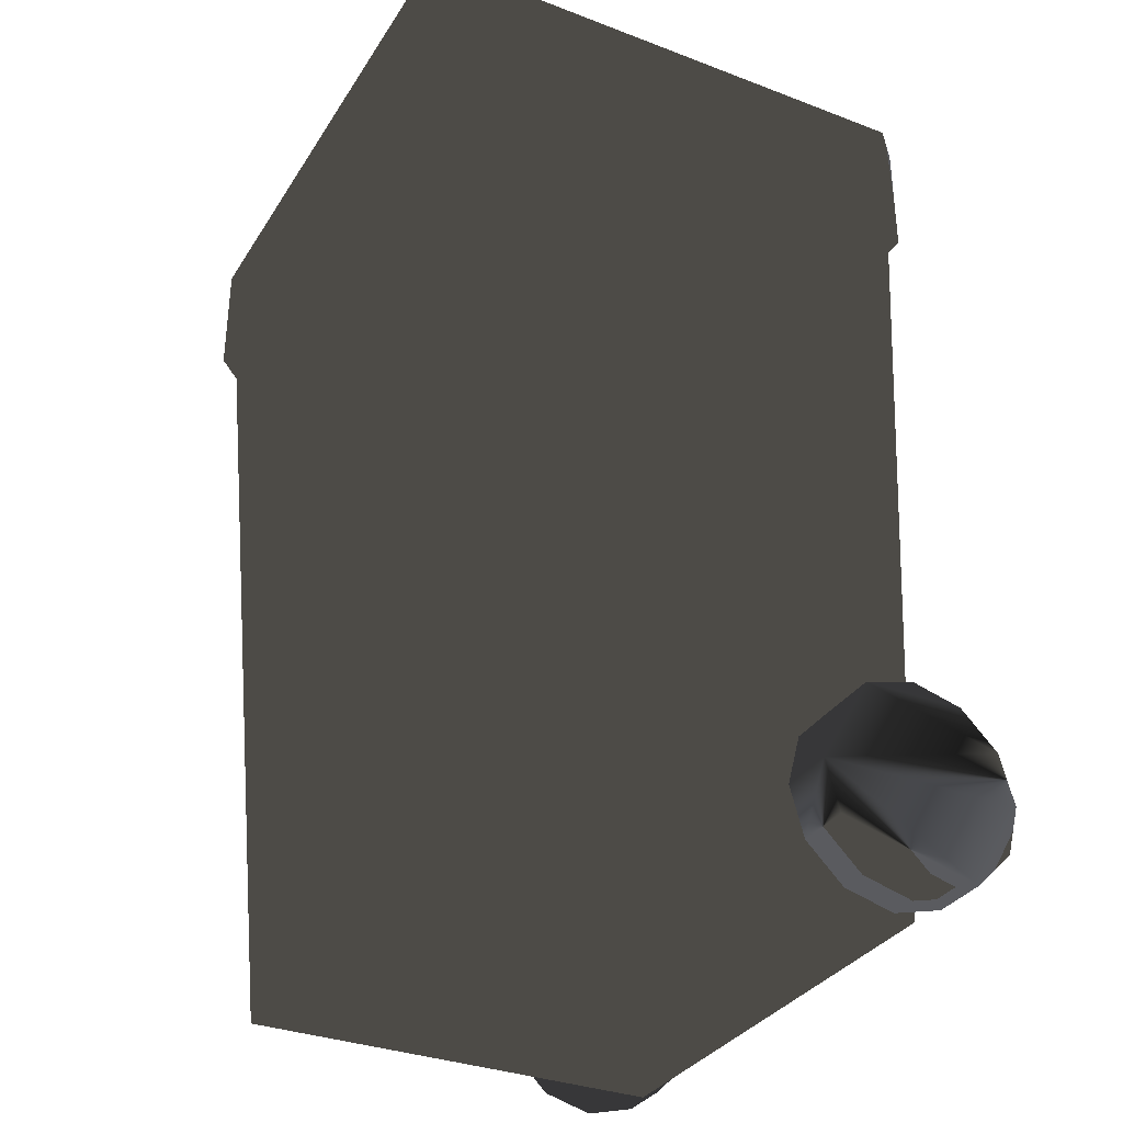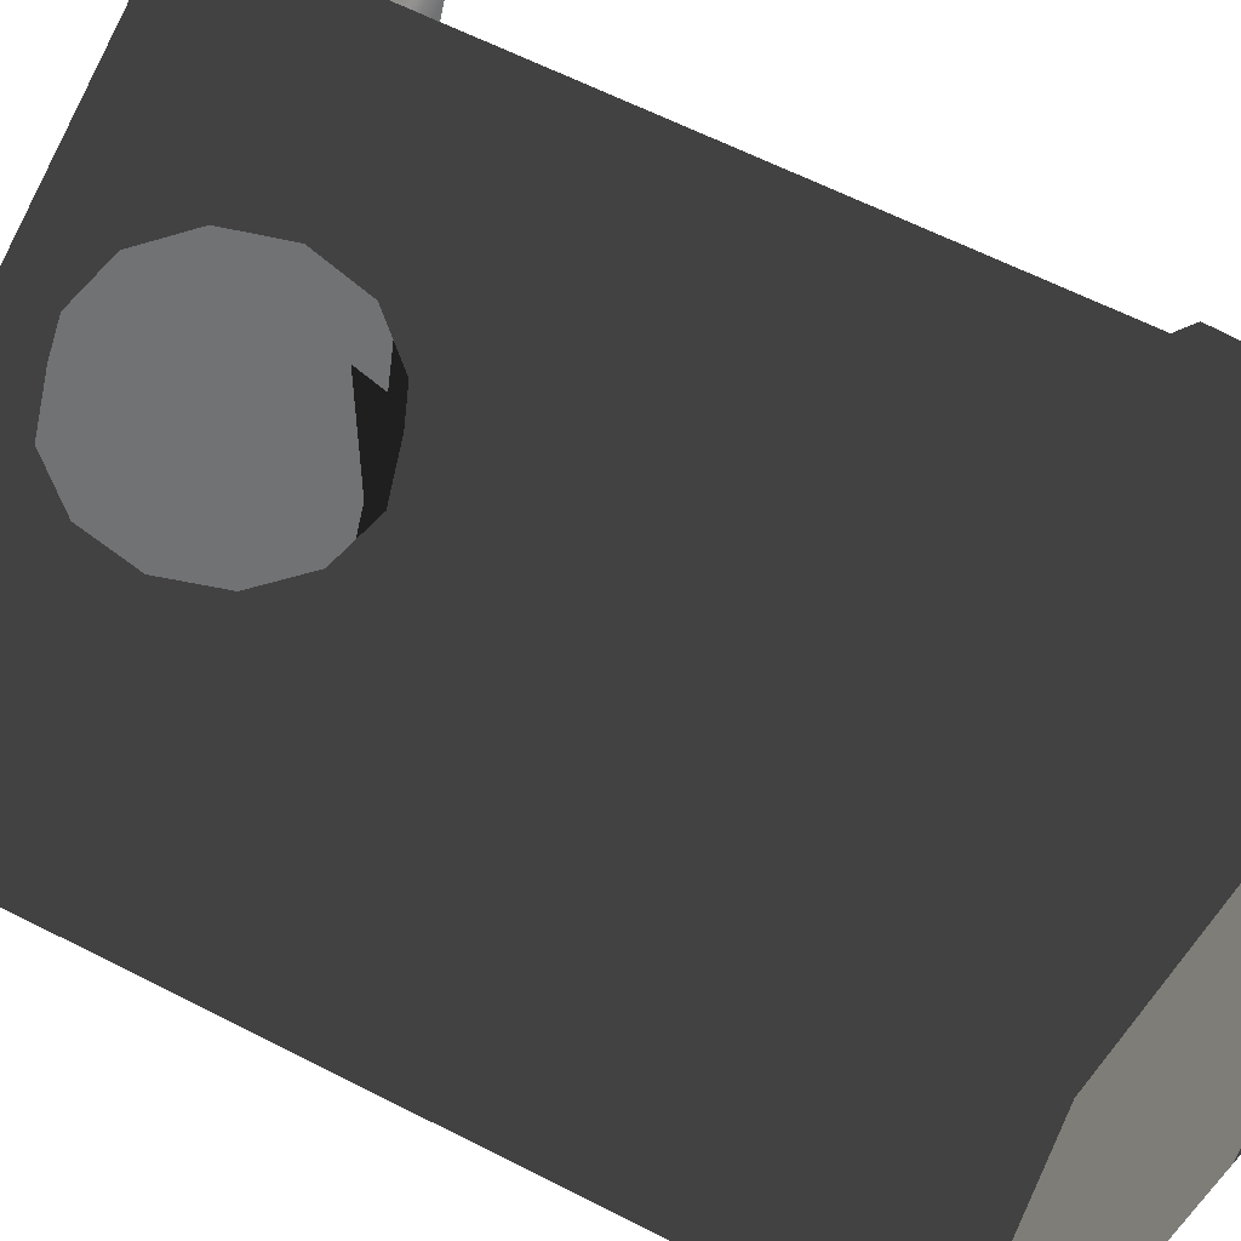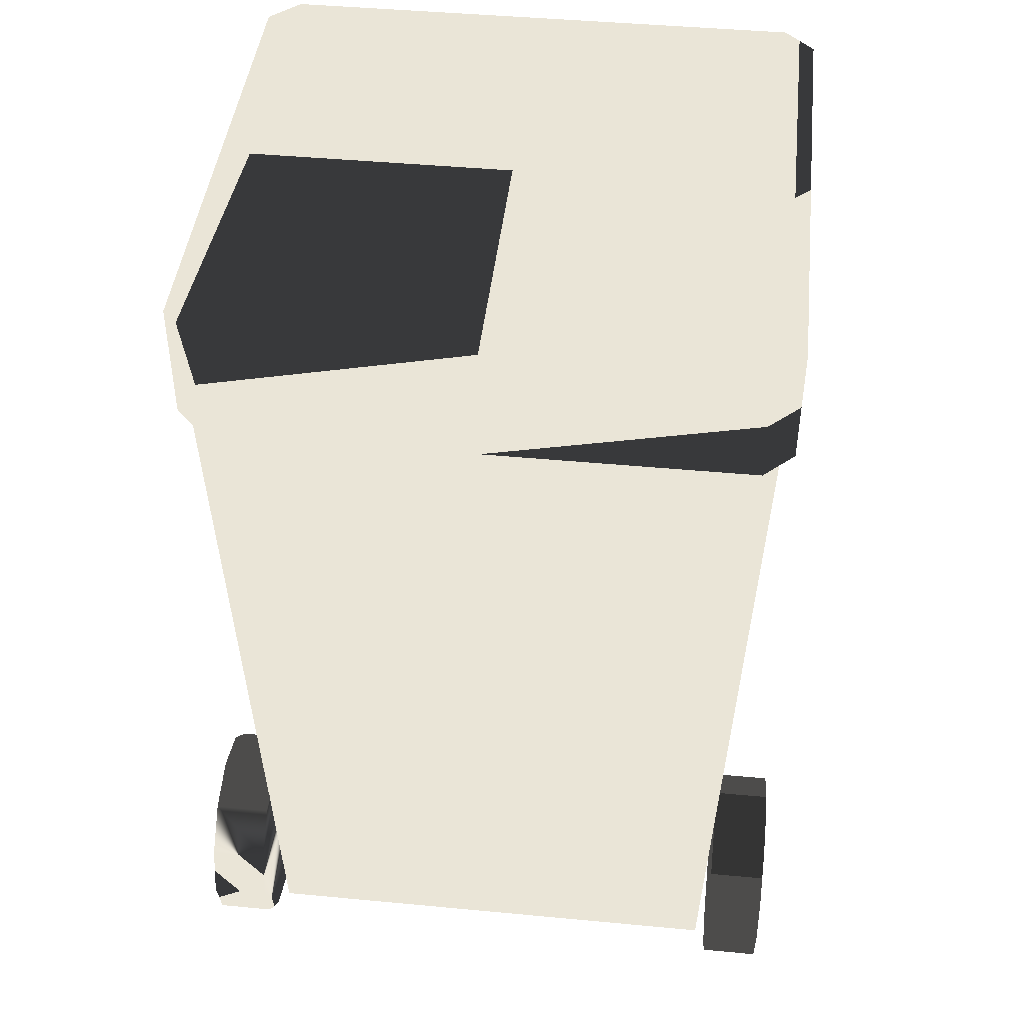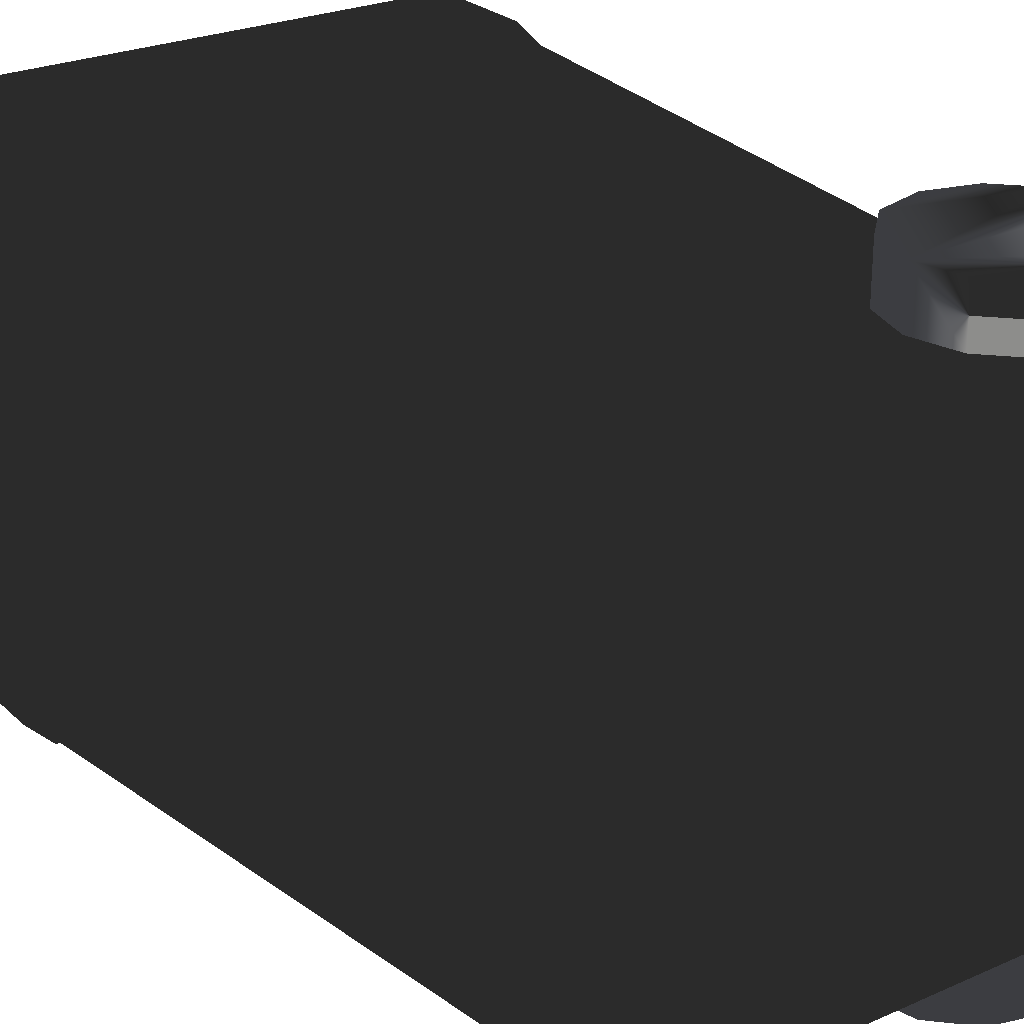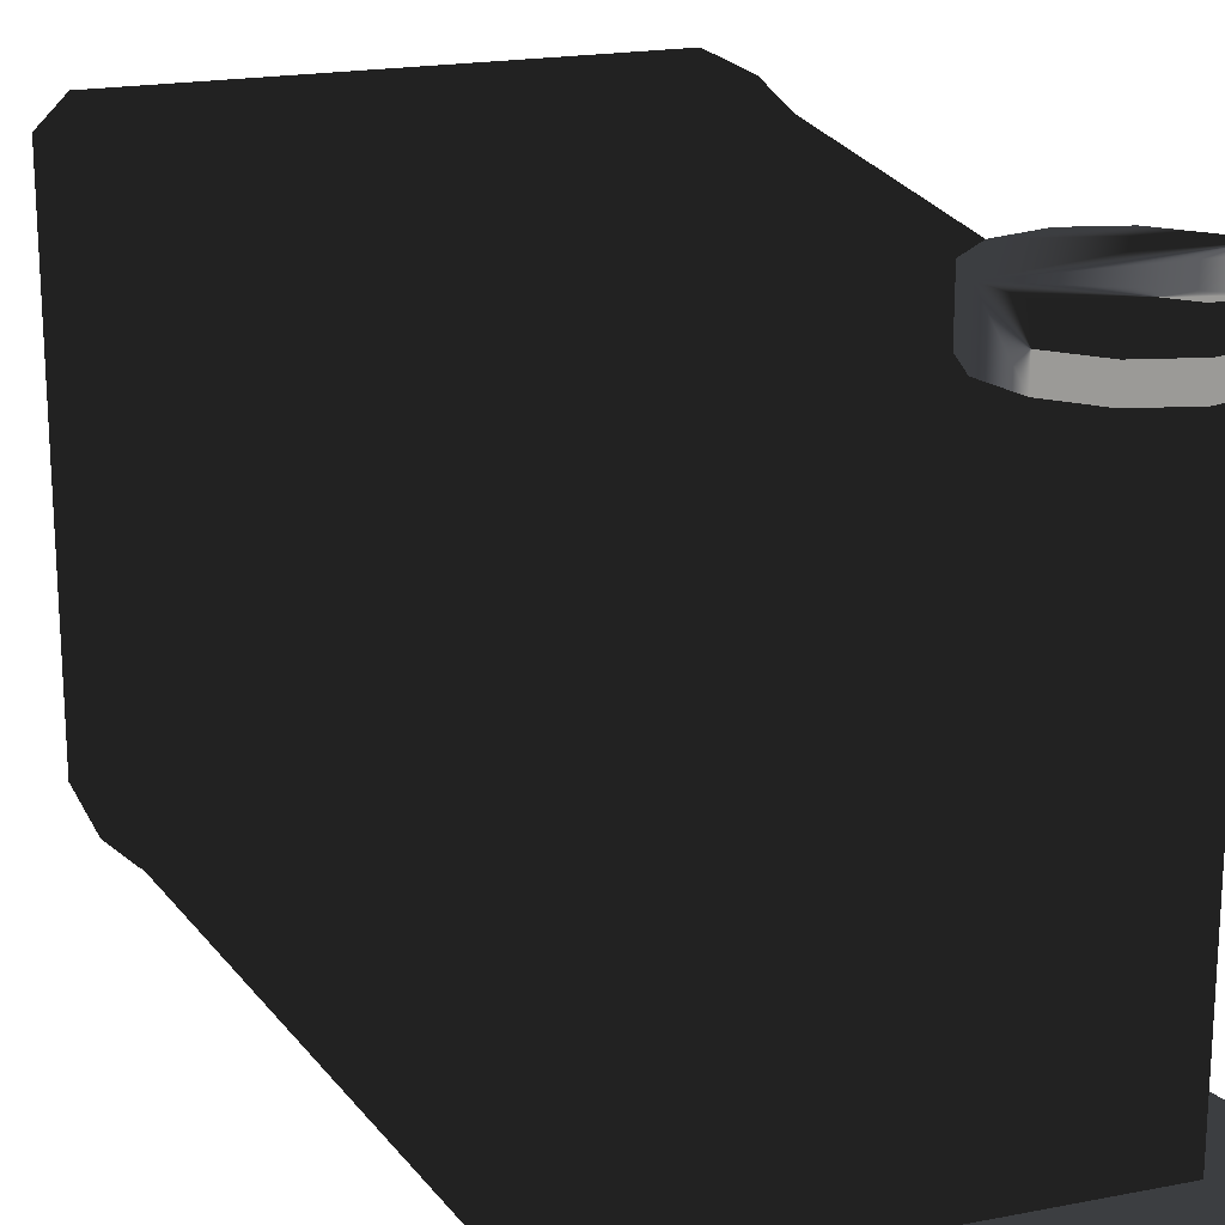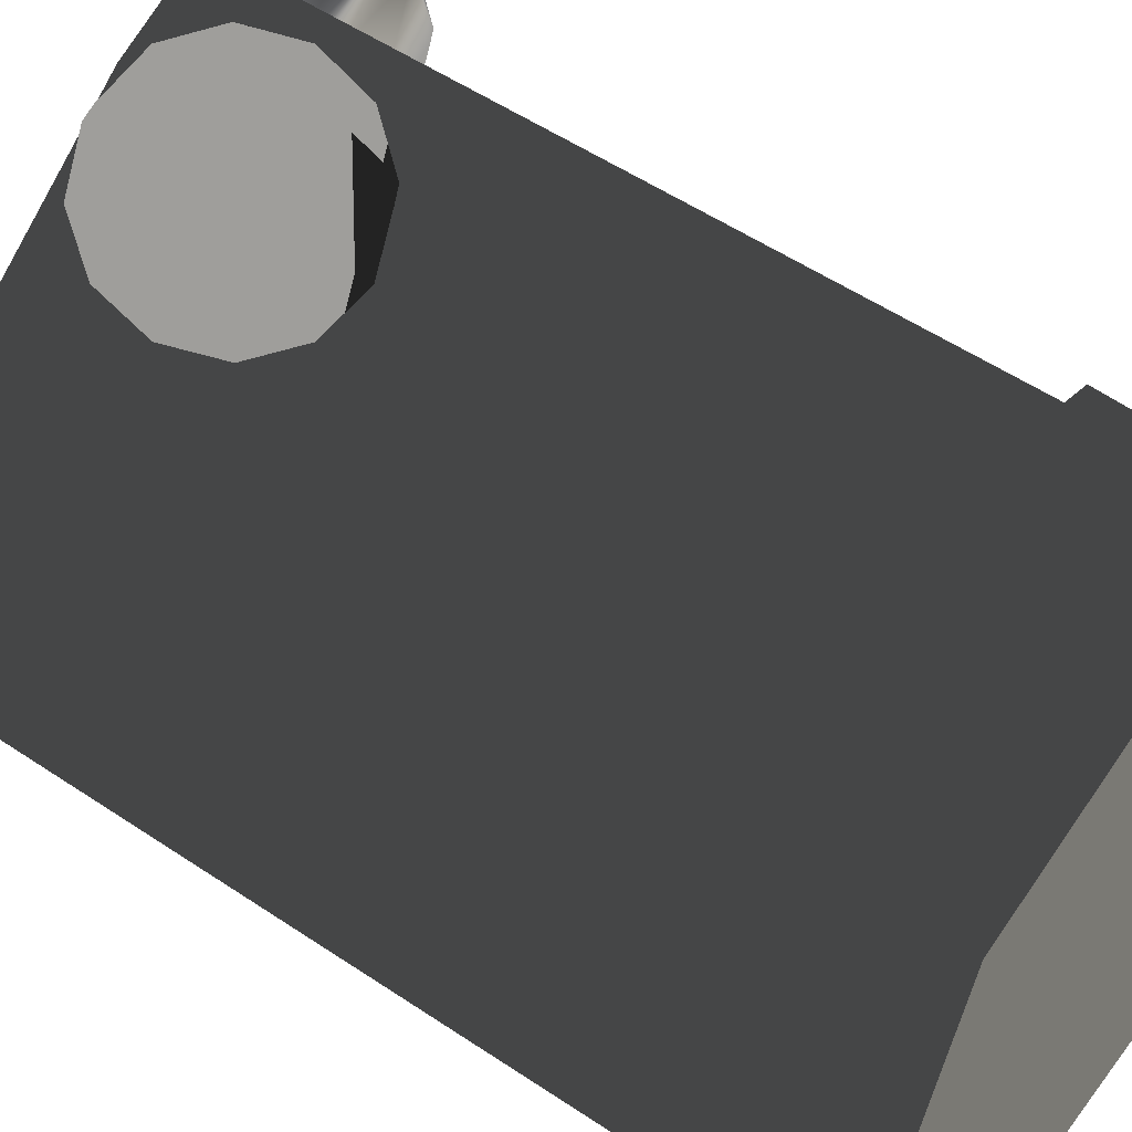
<metadata>
{"format":"obj","ext":"obj","renderer":"f3d","projection":"perspective","resolution":1024,"background":"white","views":[{"elev":-33.1,"azim":-27.6,"up":"+Y"},{"elev":-55.4,"azim":62.3,"up":"+Z"},{"elev":44.3,"azim":96.3,"up":"+Y"},{"elev":25.8,"azim":-34.8,"up":"+Z"},{"elev":19.8,"azim":-19.8,"up":"+Z"},{"elev":-70.8,"azim":60.0,"up":"+Z"}]}
</metadata>
<code>
g garbageCan03
v -4.052 0.008694 4.95
v -5.372 15.93 5.625
v 4.696 0.008695 4.95
v 5.089 15.93 5.625
v 4.696 0.008695 -4.95
v 5.089 15.93 -5.625
v -4.052 0.008694 -4.95
v -5.372 15.93 -5.625
v -5.808 15.93 -5.299
v -5.808 18.37 -5.299
v -5.808 18.37 5.299
v -5.808 15.93 5.299
v -5.208 15.93 5.9
v -5.208 18.37 5.9
v 4.997 18.37 5.9
v 4.997 15.93 5.9
v -5.3 15.93 -5.58
v -5.3 15.93 5.58
v 5.597 15.93 5.299
v 5.597 18.37 5.299
v 5.597 18.37 -5.299
v 5.597 15.93 -5.299
v 5.069 15.93 5.614
v 4.997 15.93 -5.9
v 4.997 18.37 -5.9
v -5.208 18.37 -5.9
v -5.208 15.93 -5.9
v 5.069 15.93 -5.614
v 5.926 3.094 6.259
v 5.926 3.094 5.107
v 6.203 2.063 6.259
v 6.203 2.063 5.107
v 5.926 1.031 6.259
v 5.926 1.031 5.107
v 5.171 0.2764 6.259
v 5.171 0.2764 5.107
v 4.14 0 6.259
v 4.14 0 5.107
v 3.108 0.2764 6.259
v 3.108 0.2764 5.107
v 2.353 1.031 6.259
v 2.353 1.031 5.107
v 2.077 2.063 6.259
v 2.077 2.063 5.107
v 2.353 3.094 6.259
v 2.353 3.094 5.107
v 3.108 3.85 6.259
v 3.108 3.85 5.107
v 4.14 4.126 6.259
v 4.14 4.126 5.107
v 5.171 3.85 6.259
v 5.171 3.85 5.107
v 5.926 3.094 -5.153
v 5.926 3.094 -6.305
v 6.203 2.063 -5.153
v 6.203 2.063 -6.305
v 5.926 1.031 -5.153
v 5.926 1.031 -6.305
v 5.171 0.2764 -5.153
v 5.171 0.2764 -6.305
v 4.14 0 -5.153
v 4.14 0 -6.305
v 3.108 0.2764 -5.153
v 3.108 0.2764 -6.305
v 2.353 1.031 -5.153
v 2.353 1.031 -6.305
v 2.077 2.063 -5.153
v 2.077 2.063 -6.305
v 2.353 3.094 -5.153
v 2.353 3.094 -6.305
v 3.108 3.85 -5.153
v 3.108 3.85 -6.305
v 4.14 4.126 -5.153
v 4.14 4.126 -6.305
v 5.171 3.85 -5.153
v 5.171 3.85 -6.305
f 21 26 10
f 11 20 10
f 15 11 14
f 26 21 25
f 20 11 15
f 10 20 21
f 4 13 2
f 13 4 16
f 6 19 4
f 19 6 22
f 27 6 8
f 6 27 24
f 2 9 8
f 9 2 12
f 32 44 30
f 30 44 48
f 36 44 32
f 48 44 46
f 52 48 50
f 30 48 52
f 36 32 34
f 36 40 42
f 40 36 38
f 44 36 42
f 43 29 47
f 35 41 39
f 43 35 31
f 35 43 41
f 35 39 37
f 31 35 33
f 43 31 29
f 51 47 29
f 47 51 49
f 43 47 45
f 56 68 72
f 72 76 56
f 60 68 56
f 72 68 70
f 76 72 74
f 56 76 54
f 60 56 58
f 60 64 66
f 64 60 62
f 68 60 66
f 67 53 71
f 59 65 63
f 67 59 55
f 59 67 65
f 59 63 61
f 55 59 57
f 53 67 55
f 71 53 75
f 71 75 73
f 67 71 69
f 4 1 3
f 1 4 2
f 4 3 5
f 4 5 6
f 6 5 7
f 7 8 6
f 2 7 1
f 7 2 8
f 1 5 3
f 5 1 7
f 14 16 15
f 16 14 13
f 19 21 20
f 21 19 22
f 26 24 27
f 24 26 25
f 11 10 12
f 12 10 9
f 11 13 14
f 13 11 12
f 15 19 20
f 19 15 16
f 24 25 22
f 22 25 21
f 26 27 10
f 9 10 27
f 27 17 9
f 18 13 12
f 23 19 16
f 28 24 22
f 39 41 40
f 41 42 40
f 31 33 32
f 33 34 32
f 41 43 42
f 43 44 42
f 43 46 44
f 46 43 45
f 33 35 34
f 35 36 34
f 45 48 46
f 48 45 47
f 47 50 48
f 50 47 49
f 35 37 36
f 37 38 36
f 49 52 50
f 52 49 51
f 51 30 52
f 30 51 29
f 37 39 38
f 39 40 38
f 29 32 30
f 32 29 31
f 63 65 64
f 65 66 64
f 55 57 56
f 57 58 56
f 65 67 66
f 67 68 66
f 67 70 68
f 70 67 69
f 57 59 58
f 59 60 58
f 69 72 70
f 72 69 71
f 71 73 72
f 73 74 72
f 59 62 60
f 62 59 61
f 73 75 74
f 75 76 74
f 75 54 76
f 54 75 53
f 61 64 62
f 64 61 63
f 53 56 54
f 56 53 55

</code>
